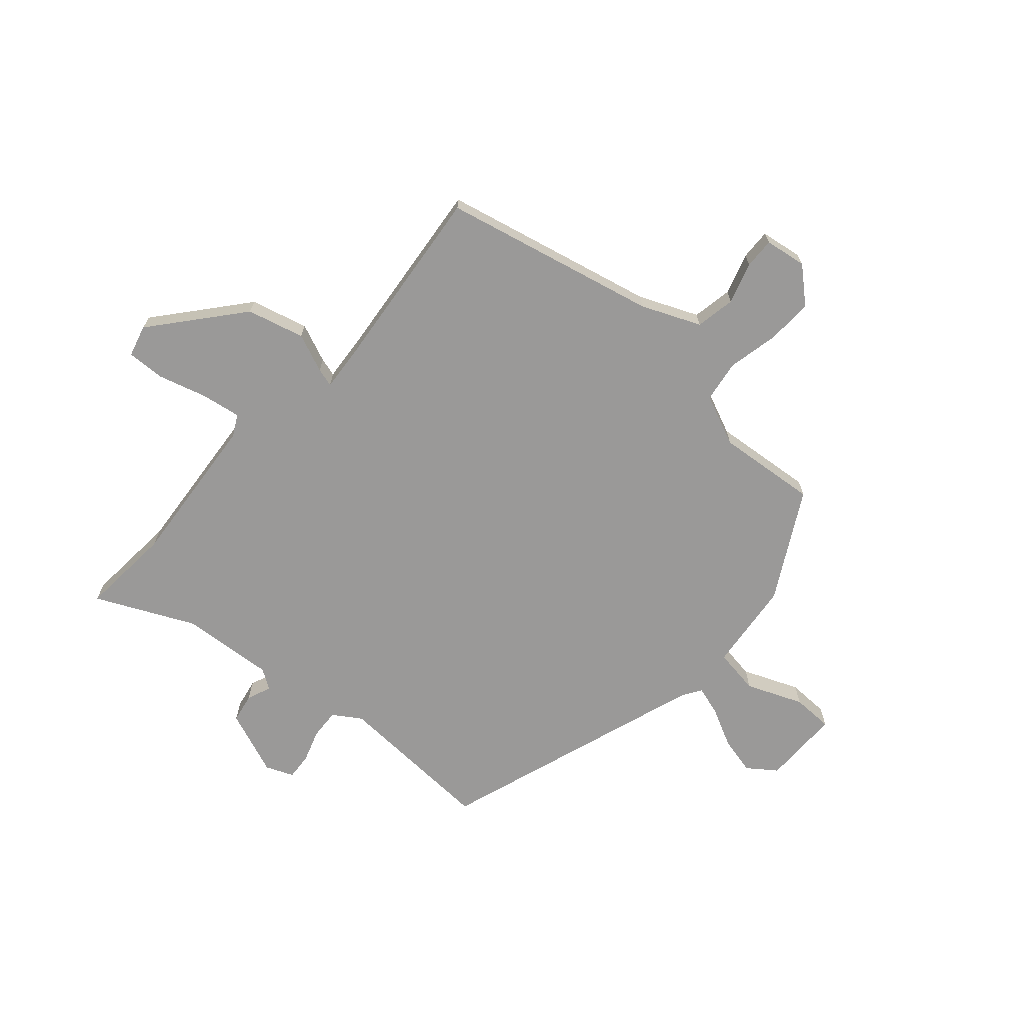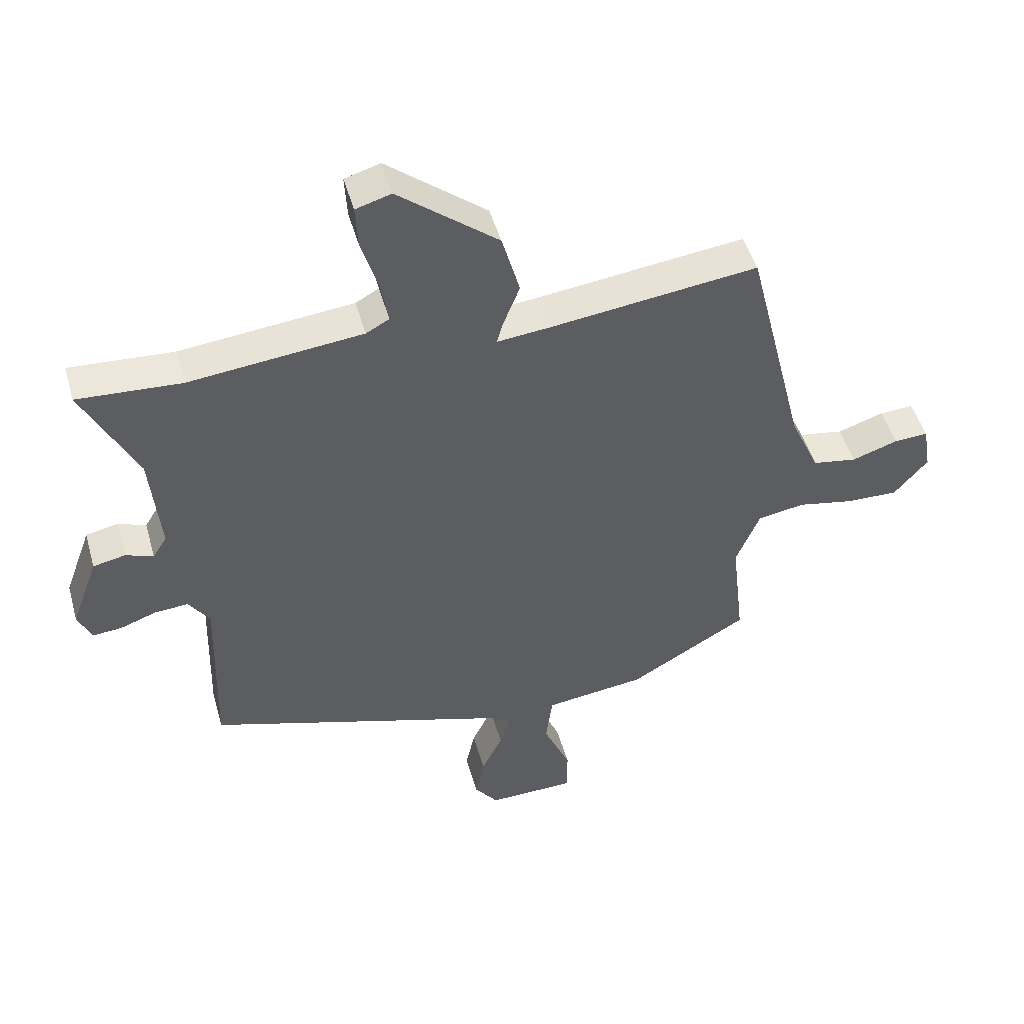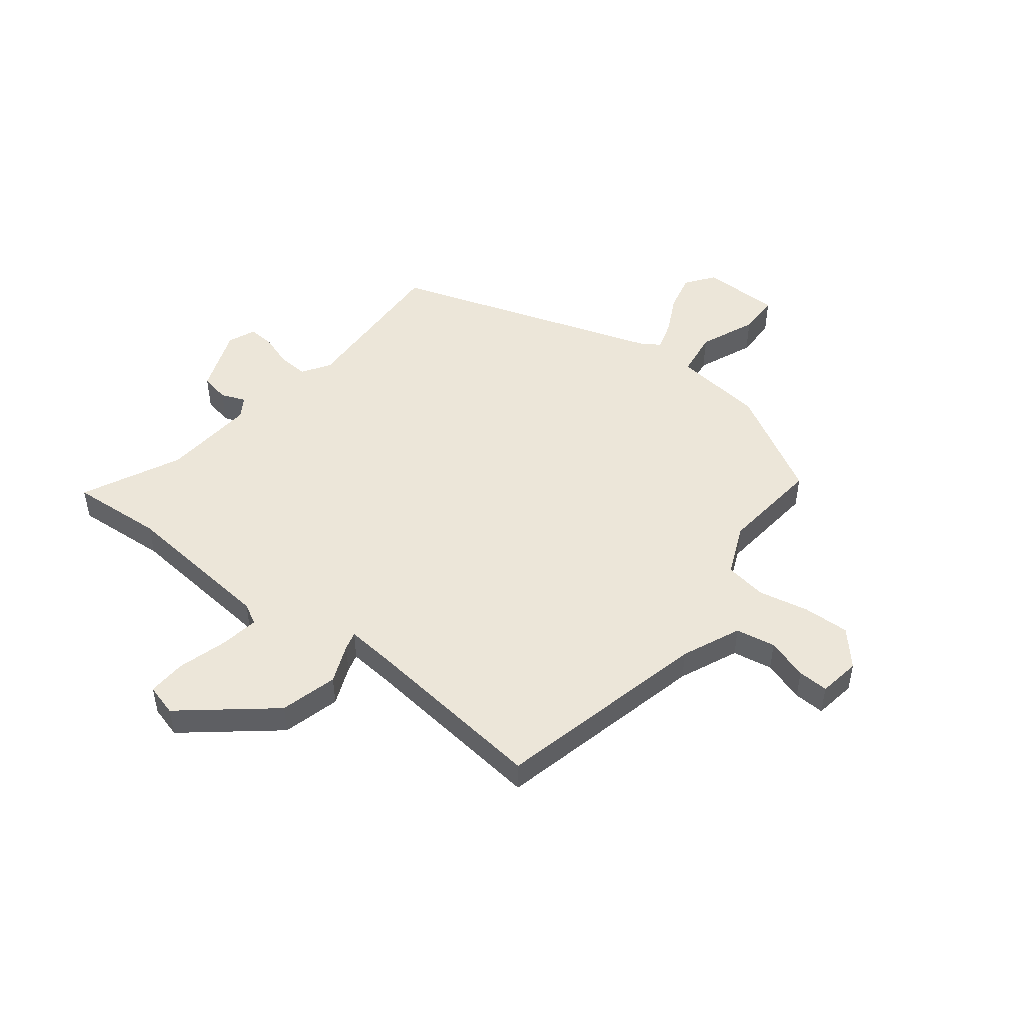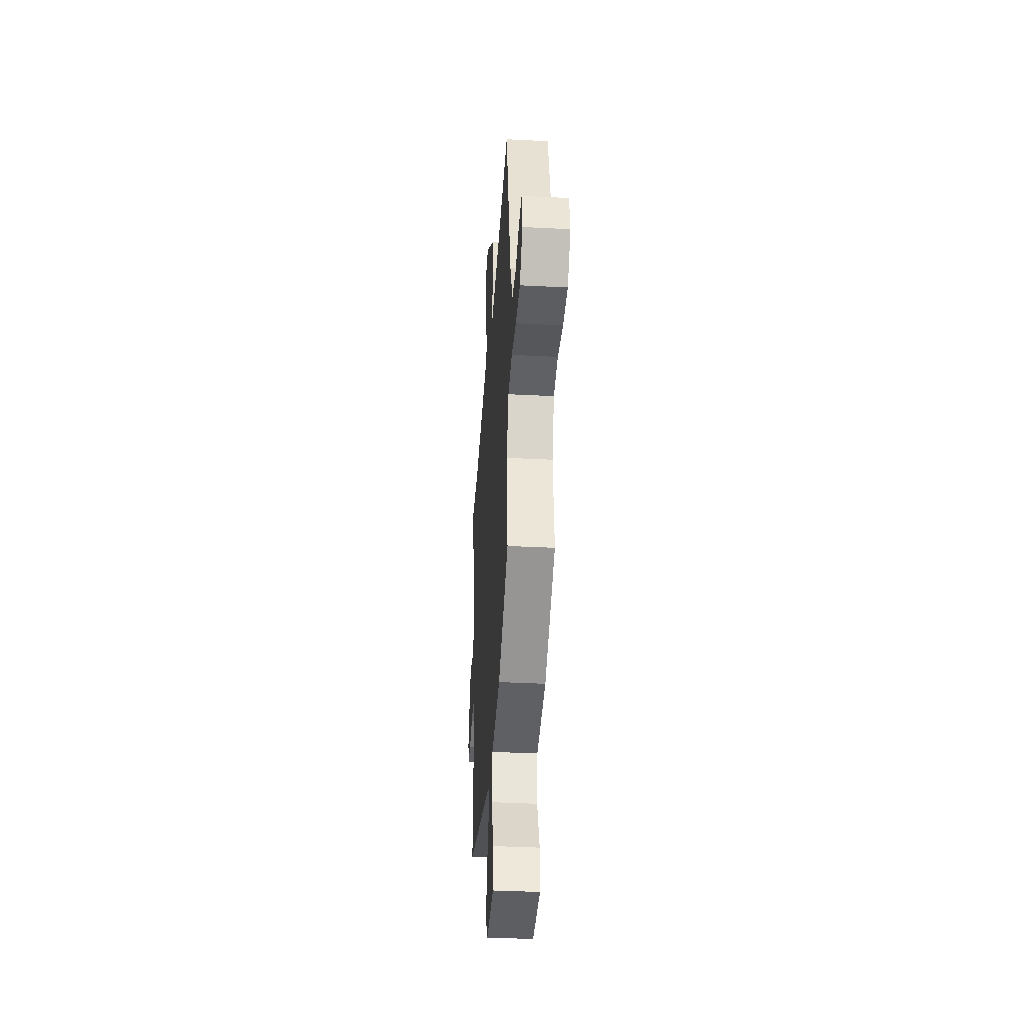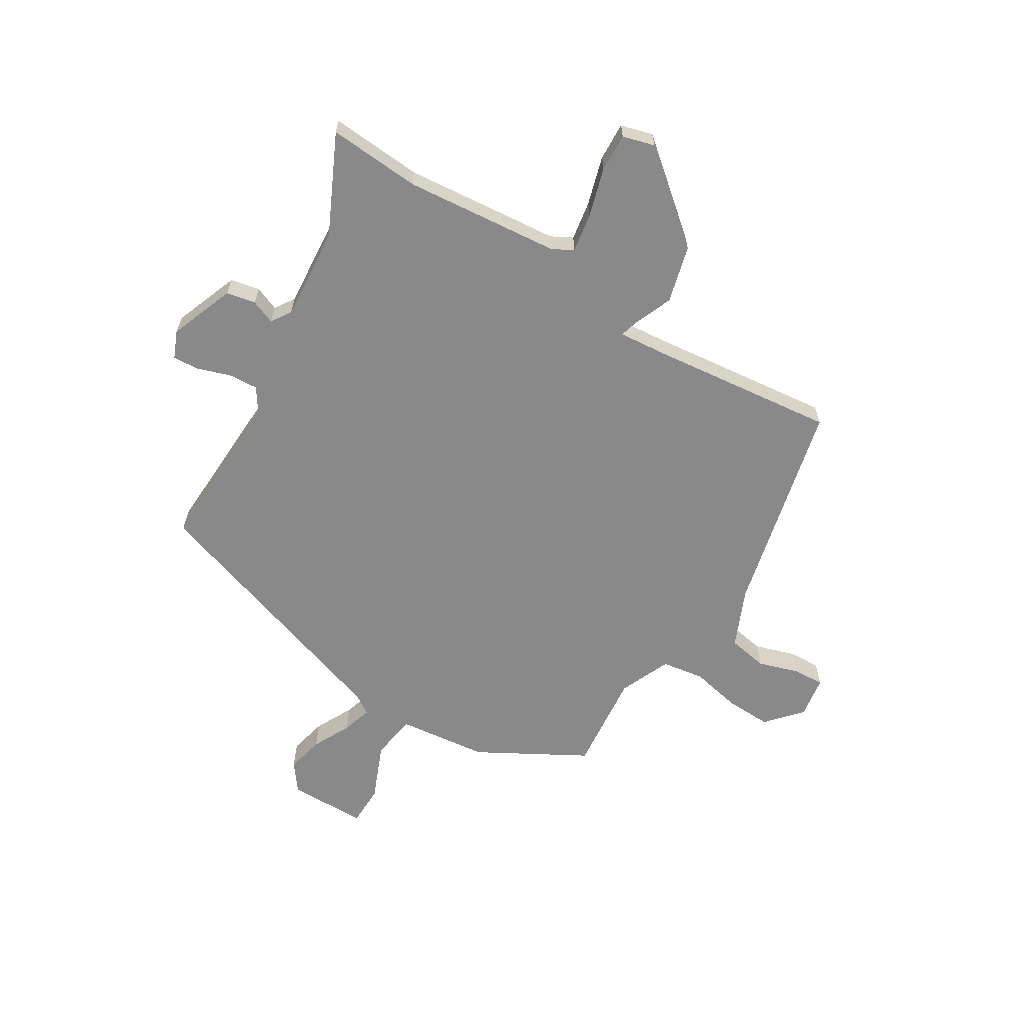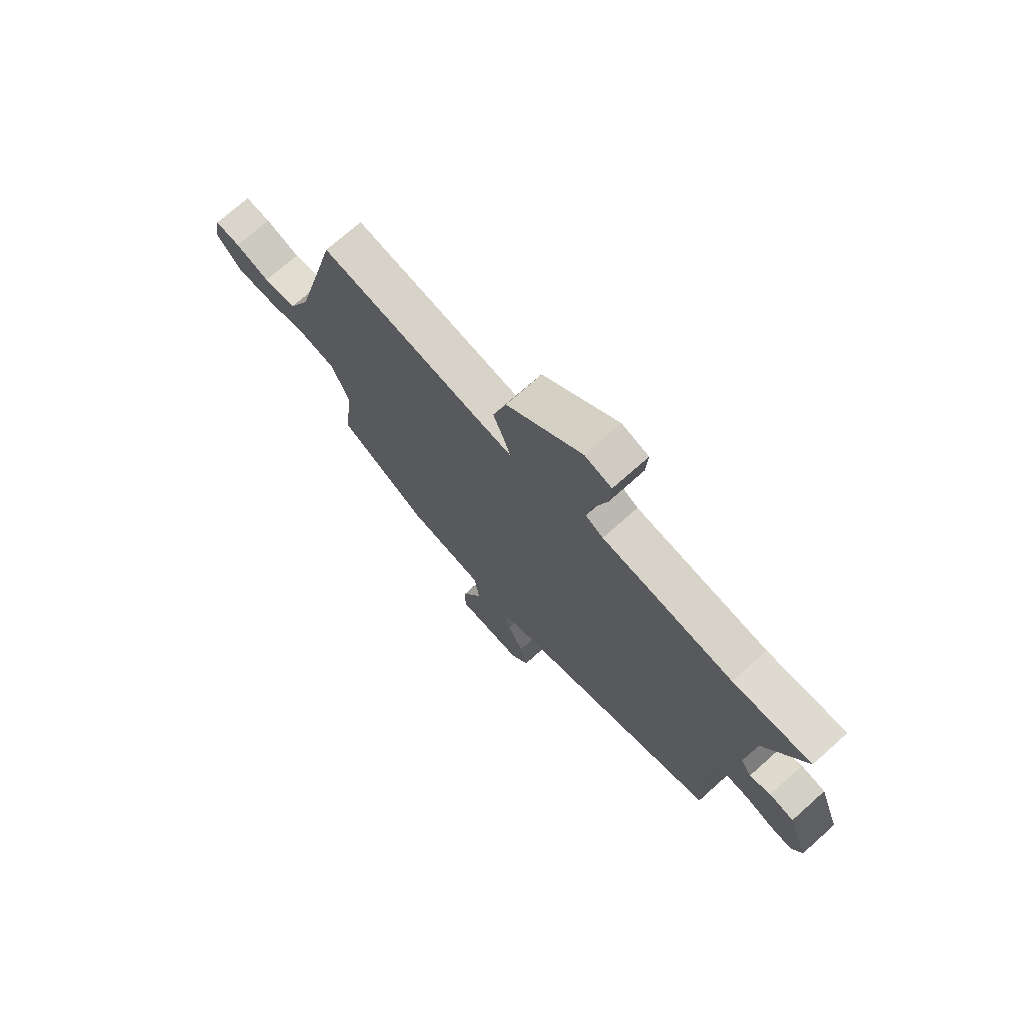
<metadata>
{"format":"obj","ext":"obj","renderer":"f3d","projection":"perspective","resolution":1024,"background":"white","views":[{"elev":-69.1,"azim":47.5,"up":"+Y"},{"elev":48.3,"azim":-15.6,"up":"+Z"},{"elev":48.9,"azim":37.2,"up":"+Y"},{"elev":-37.4,"azim":86.2,"up":"+Z"},{"elev":-63.1,"azim":-32.2,"up":"+Y"},{"elev":72.6,"azim":-131.8,"up":"+Z"}]}
</metadata>
<code>
v -0.484 0.07 -0.356
v -0.476 0.07 -0.062
v -0.51 0.07 -0.012
v -0.565 0.07 -0.016
v -0.624 0.07 -0.037
v -0.672 0.07 -0.041
v -0.694 0.07 0.009
v -0.65 0.07 0.129
v -0.597 0.07 0.14
v -0.552 0.07 0.123
v -0.529 0.07 0.16
v -0.545 0.07 0.33
v -0.633 0.07 0.508
v -0.464 0.07 0.498
v -0.181 0.07 0.528
v -0.143 0.07 0.549
v -0.156 0.07 0.621
v -0.183 0.07 0.709
v -0.187 0.07 0.779
v -0.129 0.07 0.796
v 0.034 0.07 0.665
v 0.063 0.07 0.561
v 0.035 0.07 0.49
v 0.026 0.07 0.456
v 0.114 0.07 0.465
v 0.452 0.07 0.507
v 0.549 0.07 0.118
v 0.597 0.07 0.012
v 0.67 0.07 0
v 0.745 0.07 0.025
v 0.801 0.07 0.028
v 0.814 0.07 -0.048
v 0.759 0.07 -0.112
v 0.674 0.07 -0.11
v 0.582 0.07 -0.092
v 0.505 0.07 -0.105
v 0.466 0.07 -0.199
v 0.487 0.07 -0.382
v 0.293 0.07 -0.494
v 0.128 0.07 -0.515
v 0.117 0.07 -0.599
v 0.161 0.07 -0.701
v 0.161 0.07 -0.776
v 0.018 0.07 -0.779
v -0.021 0.07 -0.728
v -0.006 0.07 -0.659
v 0.028 0.07 -0.589
v 0.044 0.07 -0.534
v 0.009 0.07 -0.512
v -0.484 0 -0.356
v -0.476 0 -0.062
v -0.51 0 -0.012
v -0.565 0 -0.016
v -0.624 0 -0.037
v -0.672 0 -0.041
v -0.694 0 0.009
v -0.65 0 0.129
v -0.597 0 0.14
v -0.552 0 0.123
v -0.529 0 0.16
v -0.545 0 0.33
v -0.633 0 0.508
v -0.464 0 0.498
v -0.181 0 0.528
v -0.143 0 0.549
v -0.156 0 0.621
v -0.183 0 0.709
v -0.187 0 0.779
v -0.129 0 0.796
v 0.034 0 0.665
v 0.063 0 0.561
v 0.035 0 0.49
v 0.026 0 0.456
v 0.114 0 0.465
v 0.452 0 0.507
v 0.549 0 0.118
v 0.597 0 0.012
v 0.67 0 0
v 0.745 0 0.025
v 0.801 0 0.028
v 0.814 0 -0.048
v 0.759 0 -0.112
v 0.674 0 -0.11
v 0.582 0 -0.092
v 0.505 0 -0.105
v 0.466 0 -0.199
v 0.487 0 -0.382
v 0.293 0 -0.494
v 0.128 0 -0.515
v 0.117 0 -0.599
v 0.161 0 -0.701
v 0.161 0 -0.776
v 0.018 0 -0.779
v -0.021 0 -0.728
v -0.006 0 -0.659
v 0.028 0 -0.589
v 0.044 0 -0.534
v 0.009 0 -0.512
f 44 45 46 47
f 44 47 48
f 41 42 43 44
f 40 41 44 48
f 37 38 39 40
f 36 37 40 48
f 32 33 34 35
f 32 35 36
f 29 30 31 32
f 28 29 32 36
f 27 28 36 48
f 25 26 27 48
f 20 21 22 23
f 20 23 24
f 17 18 19 20
f 16 17 20 24
f 15 16 24
f 14 15 24
f 12 13 14 24
f 11 12 24 25
f 7 8 9 10
f 5 6 7 10
f 4 5 10 11
f 3 4 11 25
f 49 1 2
f 25 48 49
f 2 3 25 49
f 96 95 94 93
f 97 96 93
f 93 92 91 90
f 97 93 90 89
f 89 88 87 86
f 97 89 86 85
f 84 83 82 81
f 85 84 81
f 81 80 79 78
f 85 81 78 77
f 97 85 77 76
f 97 76 75 74
f 72 71 70 69
f 73 72 69
f 69 68 67 66
f 73 69 66 65
f 73 65 64
f 73 64 63
f 73 63 62 61
f 74 73 61 60
f 59 58 57 56
f 59 56 55 54
f 60 59 54 53
f 74 60 53 52
f 51 50 98
f 98 97 74
f 98 74 52 51
f 1 50 51 2
f 2 51 52 3
f 3 52 53 4
f 4 53 54 5
f 5 54 55 6
f 6 55 56 7
f 7 56 57 8
f 8 57 58 9
f 9 58 59 10
f 10 59 60 11
f 11 60 61 12
f 12 61 62 13
f 13 62 63 14
f 14 63 64 15
f 15 64 65 16
f 16 65 66 17
f 17 66 67 18
f 18 67 68 19
f 19 68 69 20
f 20 69 70 21
f 21 70 71 22
f 22 71 72 23
f 23 72 73 24
f 24 73 74 25
f 25 74 75 26
f 26 75 76 27
f 27 76 77 28
f 28 77 78 29
f 29 78 79 30
f 30 79 80 31
f 31 80 81 32
f 32 81 82 33
f 33 82 83 34
f 34 83 84 35
f 35 84 85 36
f 36 85 86 37
f 37 86 87 38
f 38 87 88 39
f 39 88 89 40
f 40 89 90 41
f 41 90 91 42
f 42 91 92 43
f 43 92 93 44
f 44 93 94 45
f 45 94 95 46
f 46 95 96 47
f 47 96 97 48
f 48 97 98 49
f 49 98 50 1

</code>
